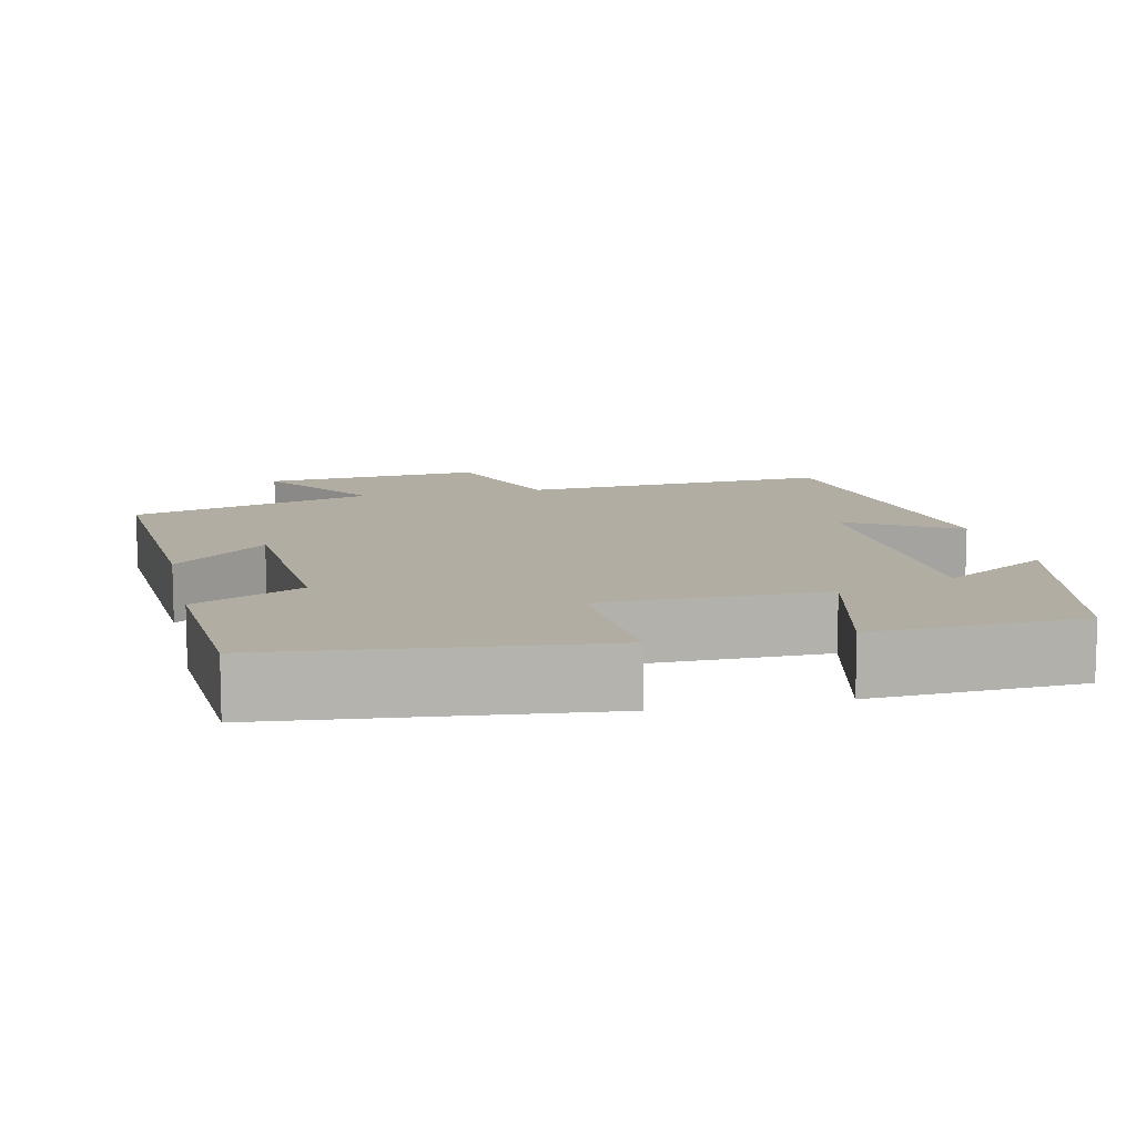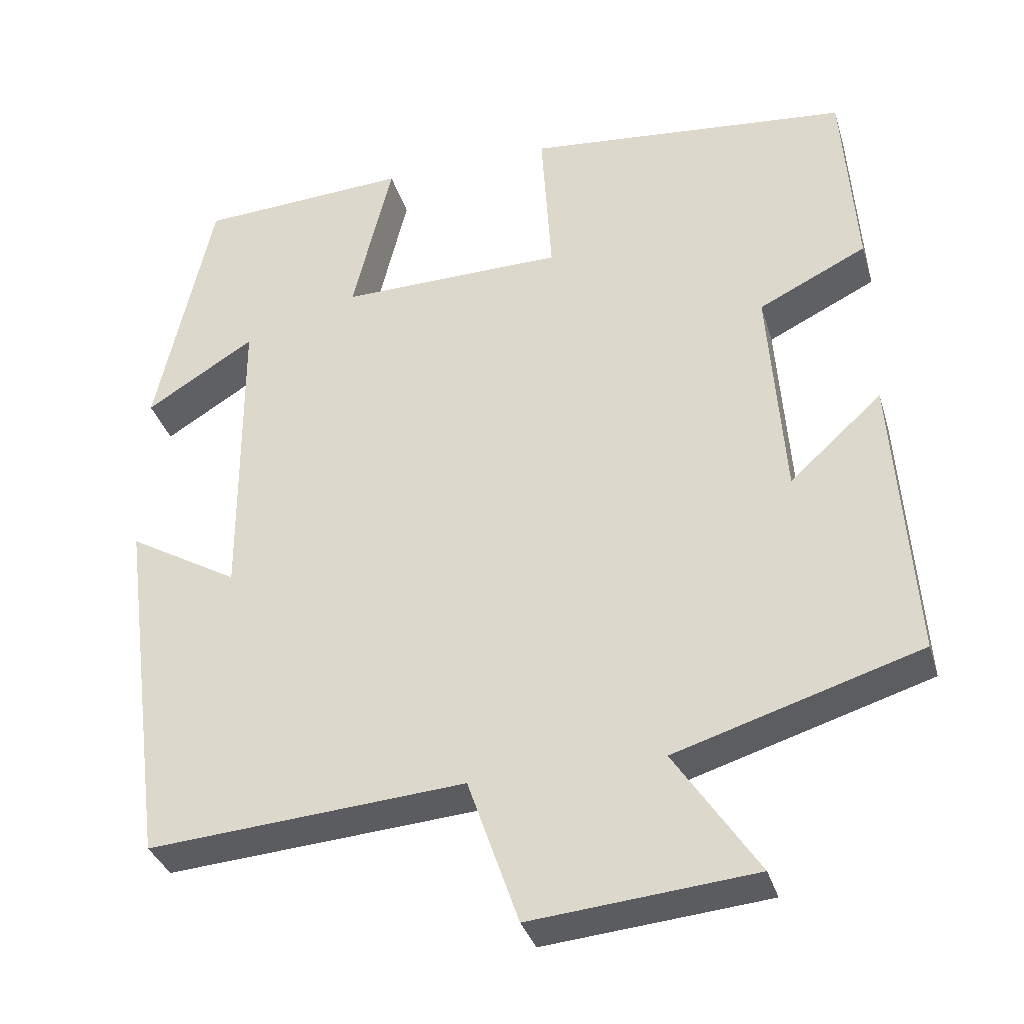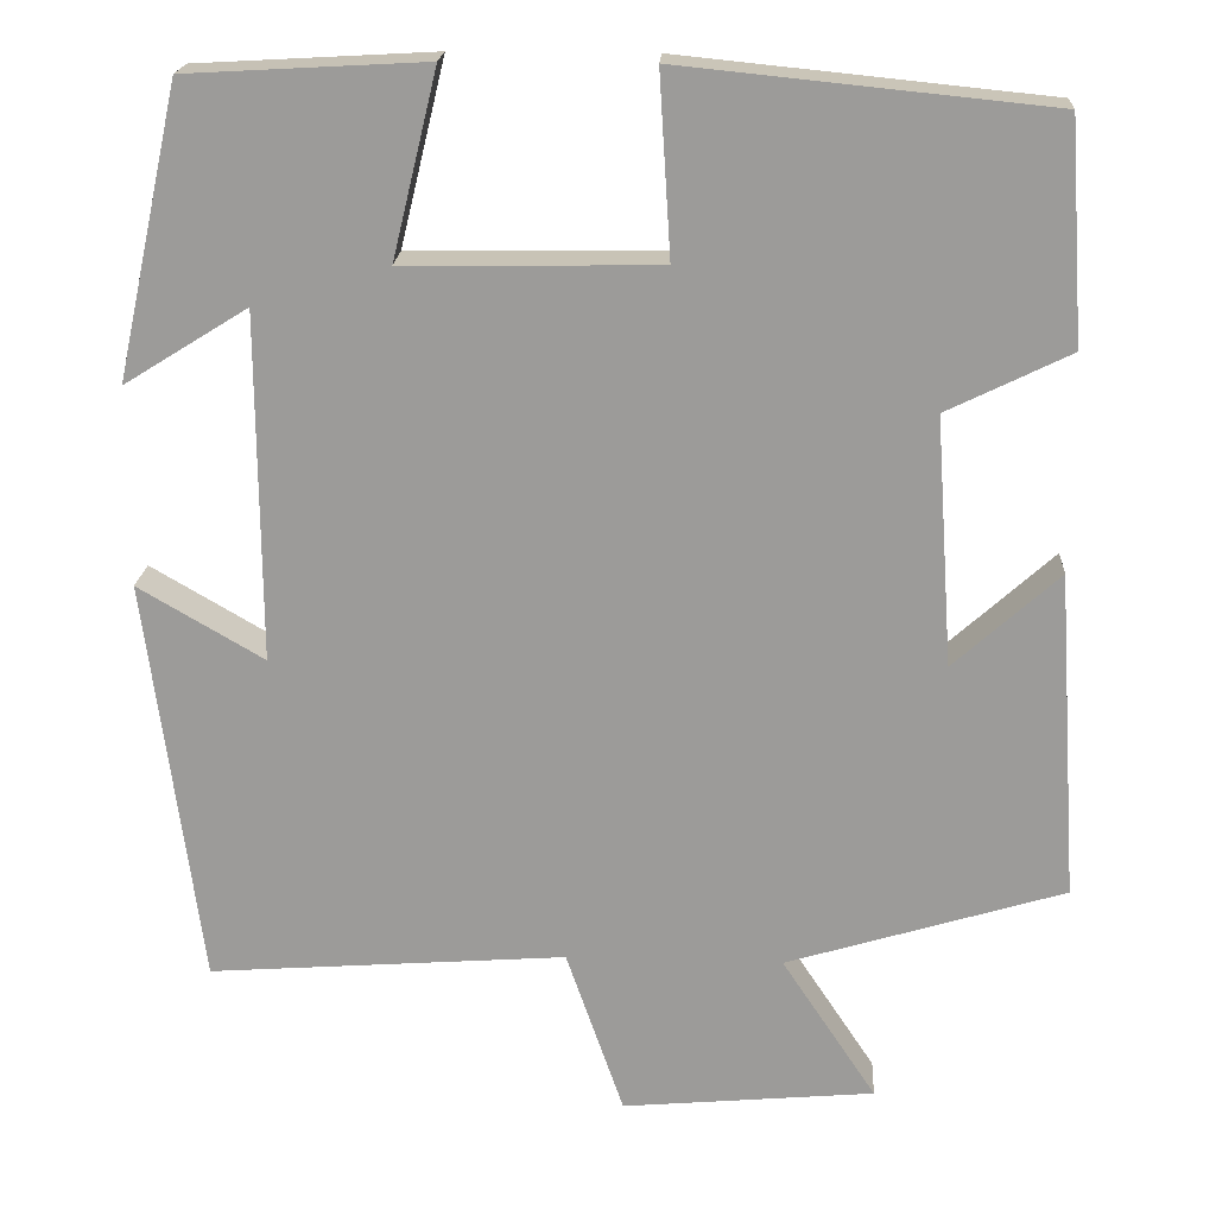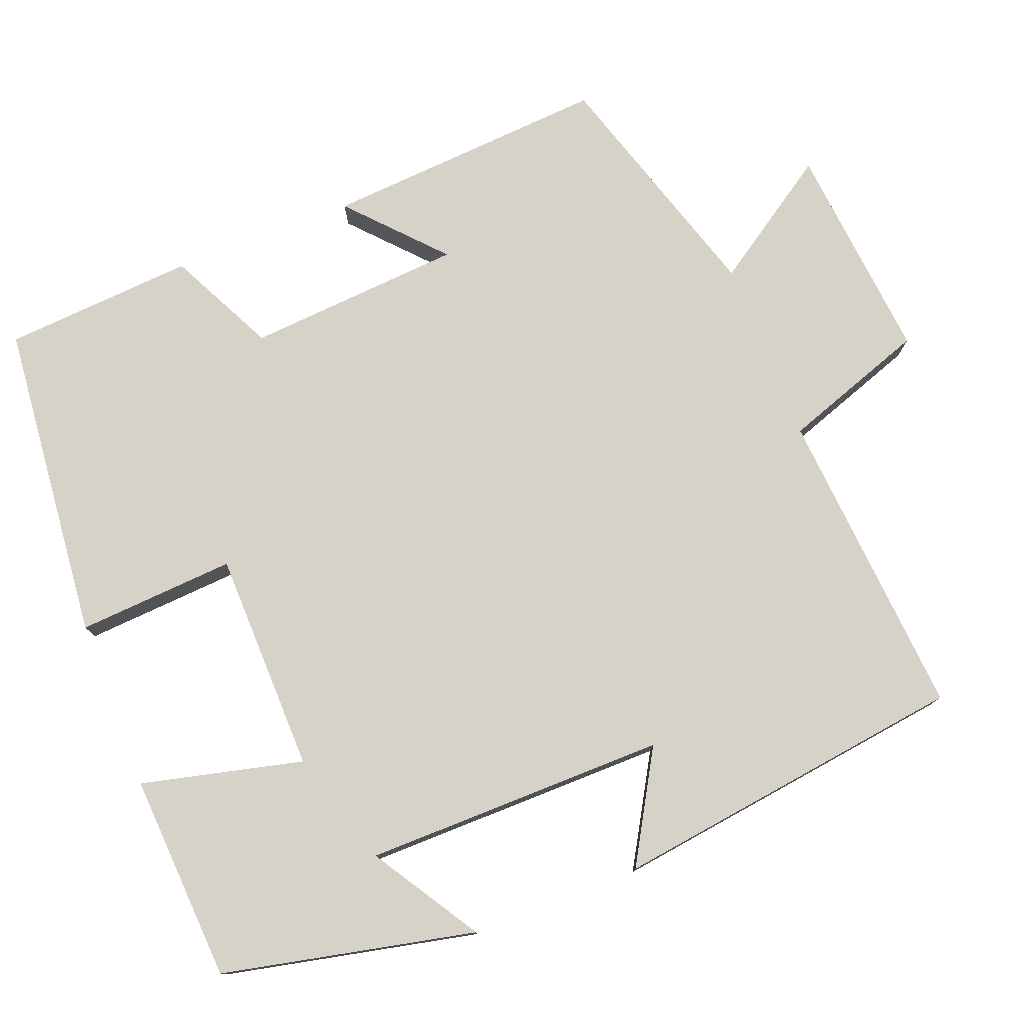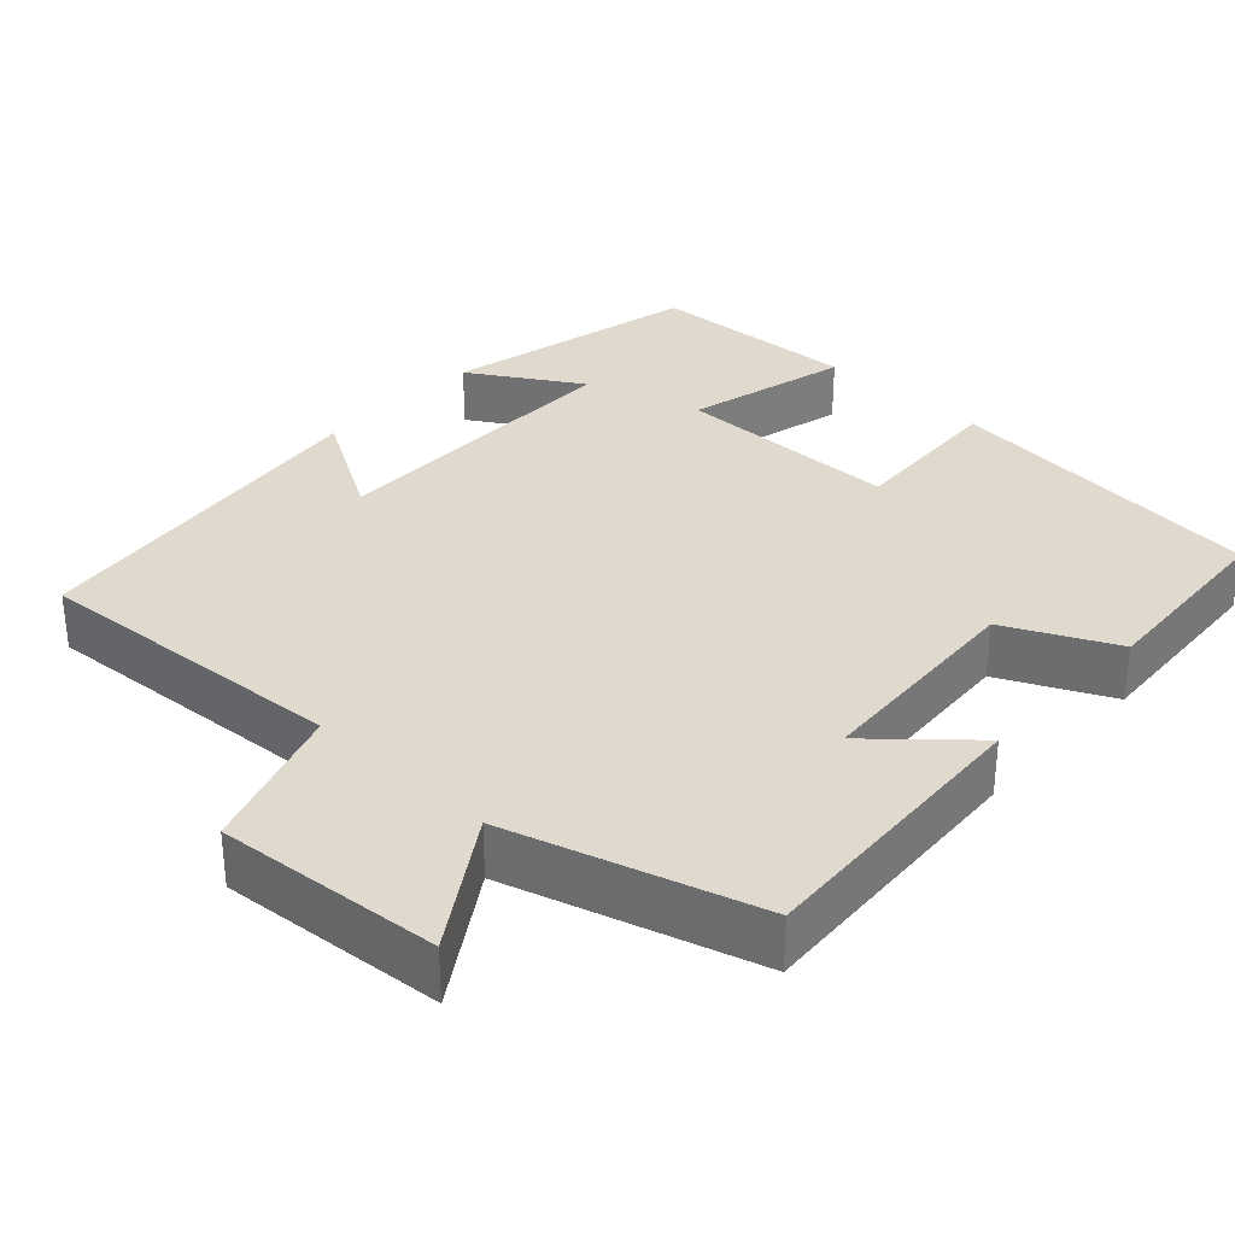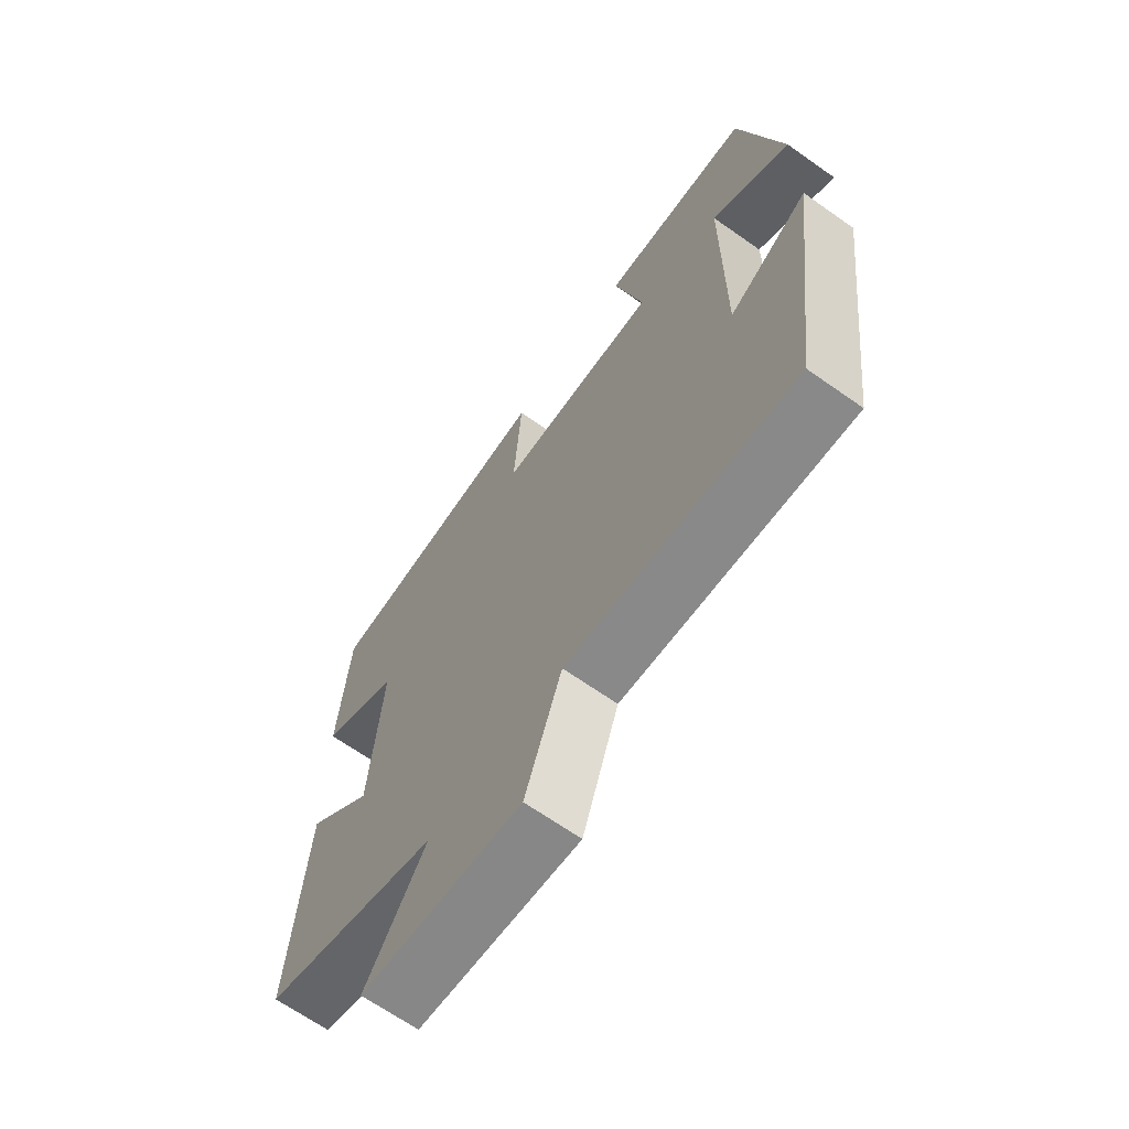
<metadata>
{"format":"obj","ext":"obj","renderer":"f3d","projection":"perspective","resolution":1024,"background":"white","views":[{"elev":10.6,"azim":-12.4,"up":"+Y"},{"elev":-34.7,"azim":-164.0,"up":"+Z"},{"elev":19.6,"azim":-176.6,"up":"+Z"},{"elev":77.3,"azim":68.6,"up":"+Y"},{"elev":32.8,"azim":-136.7,"up":"+Y"},{"elev":-67.0,"azim":54.8,"up":"+Z"}]}
</metadata>
<code>
v 0.439 0.07 -0.53
v 0.033 0.07 -0.5
v -0.032 0.07 -0.688
v -0.318 0.07 -0.662
v -0.211 0.07 -0.5
v -0.525 0.07 -0.404
v -0.5 0.07 -0.033
v -0.381 0.07 -0.141
v -0.361 0.07 0.141
v -0.5 0.07 0.209
v -0.483 0.07 0.458
v -0.066 0.07 0.5
v -0.079 0.07 0.294
v 0.209 0.07 0.29
v 0.158 0.07 0.5
v 0.428 0.07 0.485
v 0.5 0.07 0.157
v 0.36 0.07 0.244
v 0.358 0.07 -0.15
v 0.5 0.07 -0.067
v 0.439 0 -0.53
v 0.033 0 -0.5
v -0.032 0 -0.688
v -0.318 0 -0.662
v -0.211 0 -0.5
v -0.525 0 -0.404
v -0.5 0 -0.033
v -0.381 0 -0.141
v -0.361 0 0.141
v -0.5 0 0.209
v -0.483 0 0.458
v -0.066 0 0.5
v -0.079 0 0.294
v 0.209 0 0.29
v 0.158 0 0.5
v 0.428 0 0.485
v 0.5 0 0.157
v 0.36 0 0.244
v 0.358 0 -0.15
v 0.5 0 -0.067
f 19 20 1 2
f 18 19 2
f 15 16 17 18
f 14 15 18
f 13 14 18 2
f 10 11 12 13
f 9 10 13
f 8 9 13 2
f 5 6 7 8
f 5 8 2 3
f 3 4 5
f 22 21 40 39
f 22 39 38
f 38 37 36 35
f 38 35 34
f 22 38 34 33
f 33 32 31 30
f 33 30 29
f 22 33 29 28
f 28 27 26 25
f 23 22 28 25
f 25 24 23
f 1 21 22 2
f 2 22 23 3
f 3 23 24 4
f 4 24 25 5
f 5 25 26 6
f 6 26 27 7
f 7 27 28 8
f 8 28 29 9
f 9 29 30 10
f 10 30 31 11
f 11 31 32 12
f 12 32 33 13
f 13 33 34 14
f 14 34 35 15
f 15 35 36 16
f 16 36 37 17
f 17 37 38 18
f 18 38 39 19
f 19 39 40 20
f 20 40 21 1

</code>
